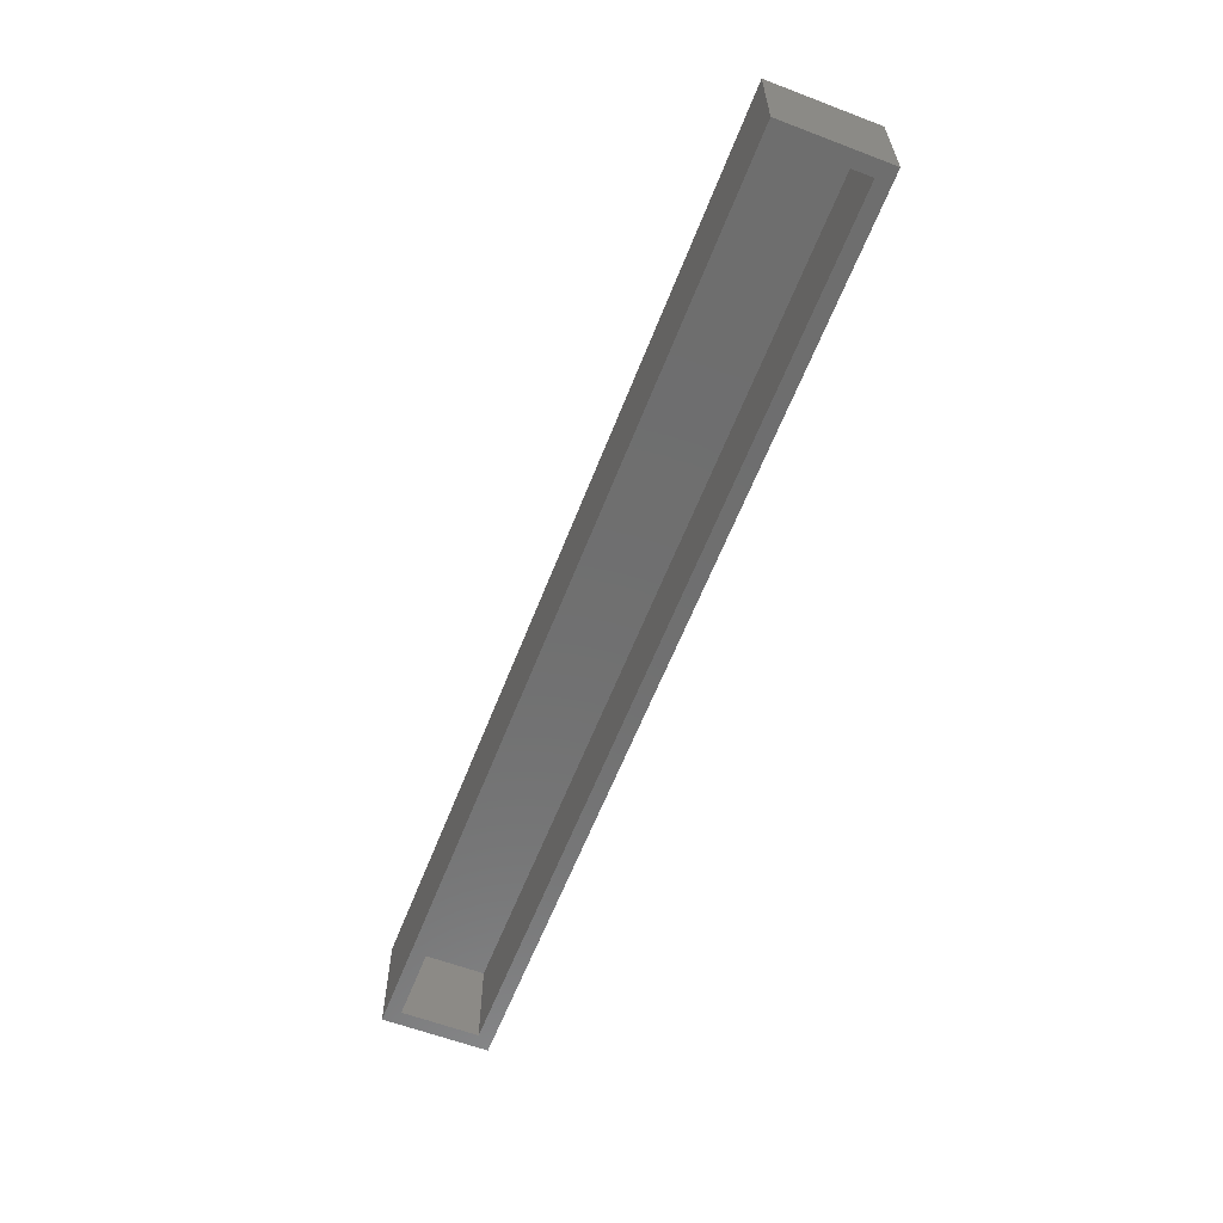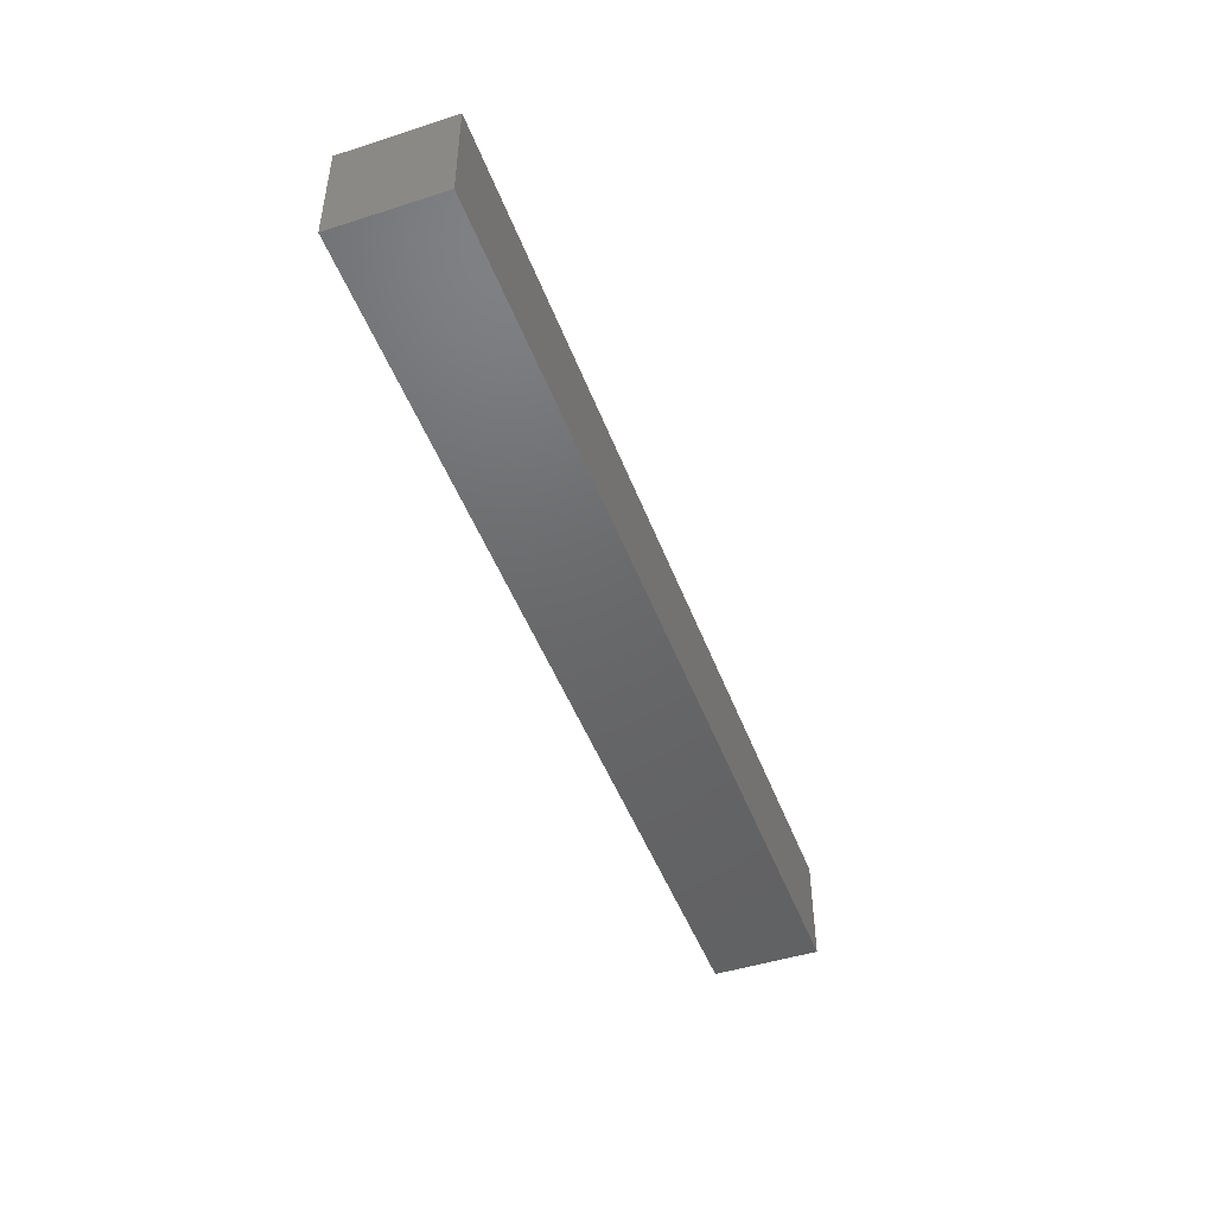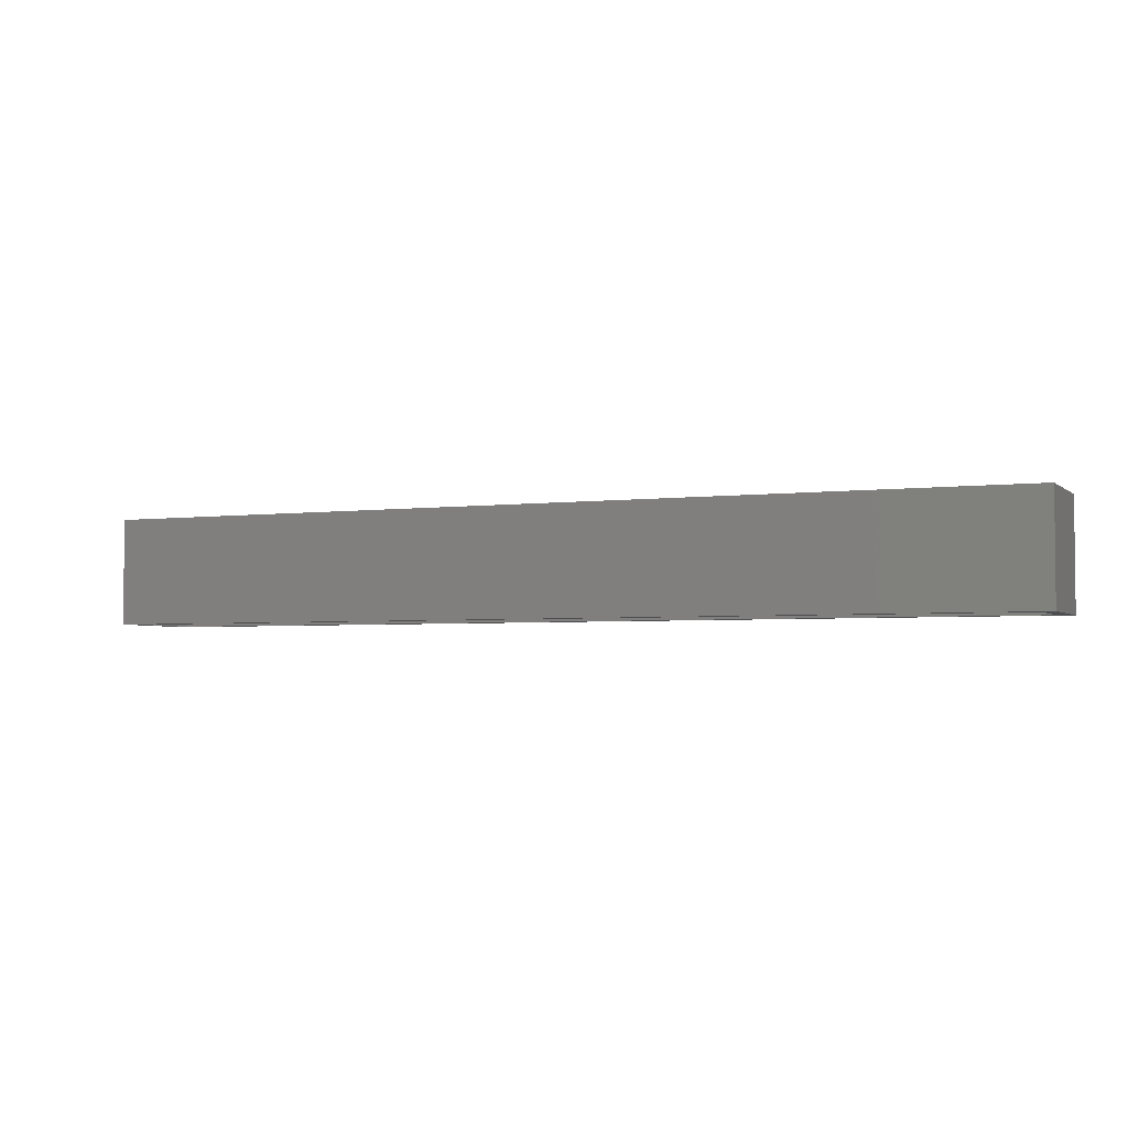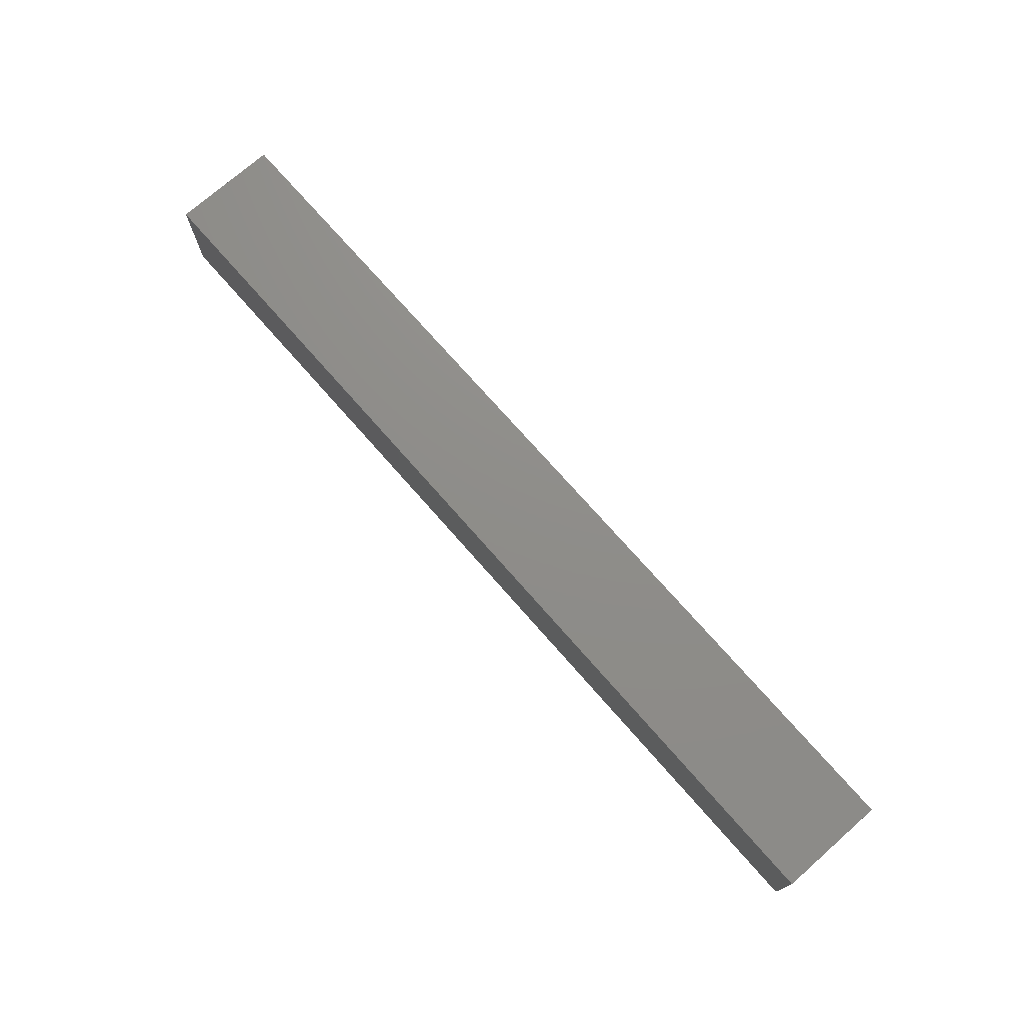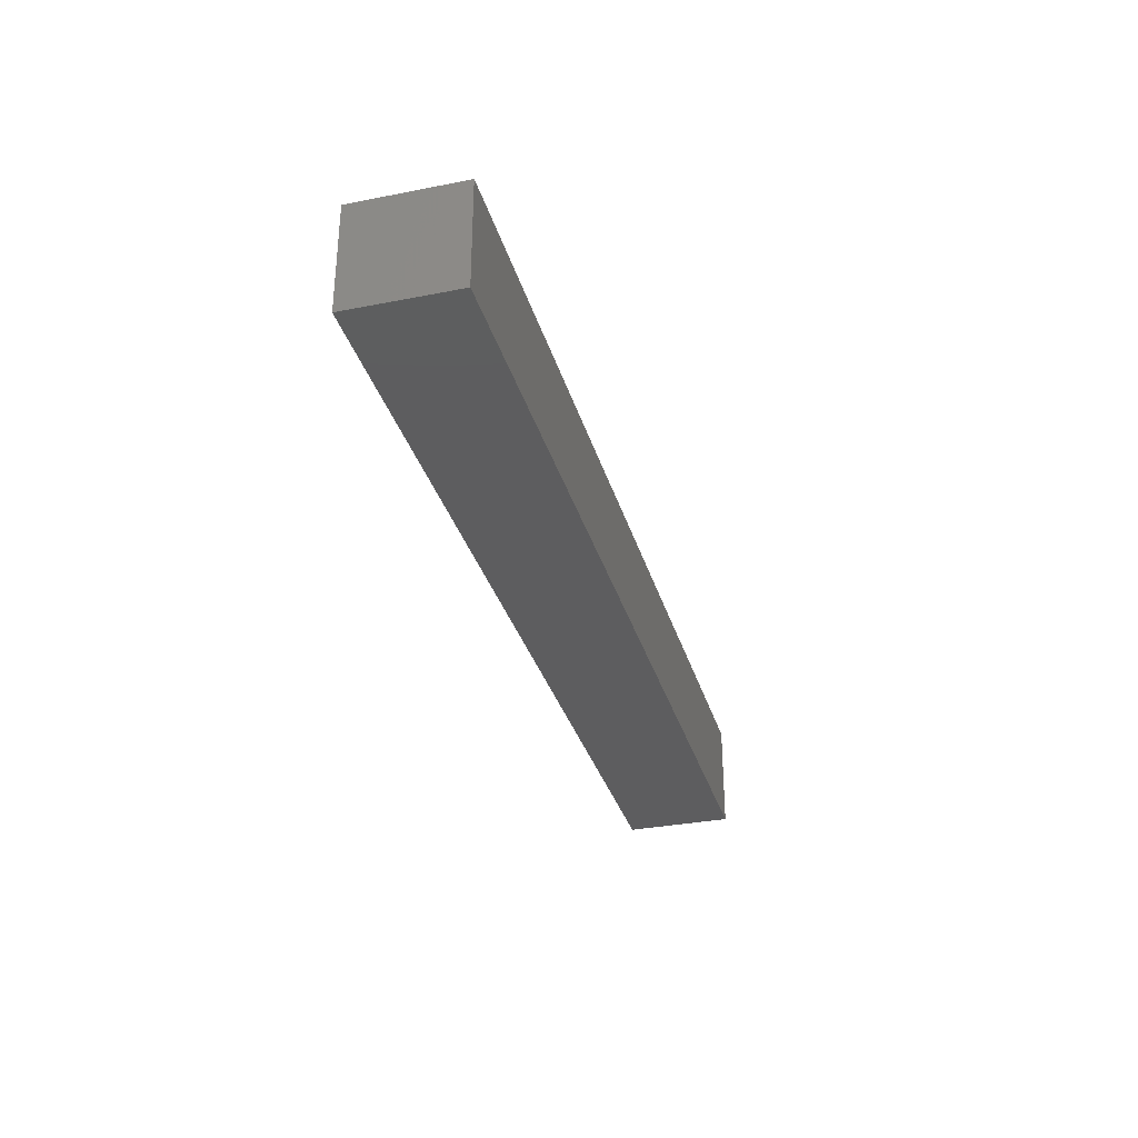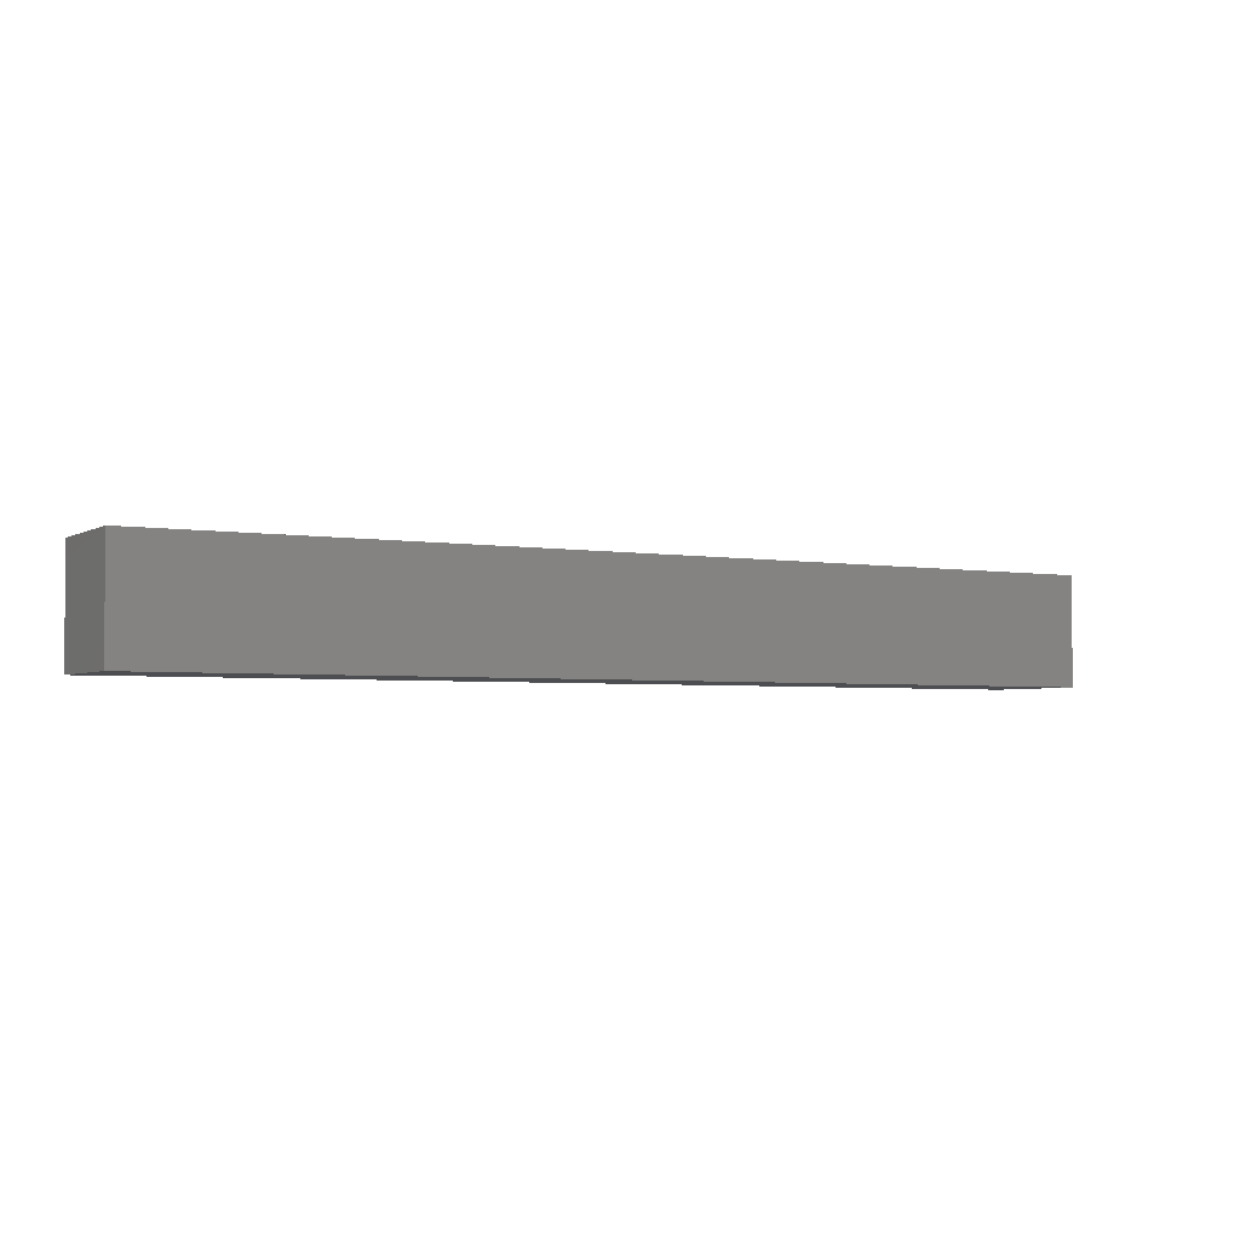
<metadata>
{"format":"stl","ext":"stl","renderer":"f3d","projection":"perspective","resolution":1024,"background":"white","views":[{"elev":-60.6,"azim":68.8,"up":"+Z"},{"elev":-47.2,"azim":-70.0,"up":"+Y"},{"elev":-3.5,"azim":23.4,"up":"+Z"},{"elev":73.9,"azim":-131.3,"up":"+Z"},{"elev":-32.5,"azim":-74.7,"up":"+Y"},{"elev":-3.3,"azim":-30.0,"up":"+Y"}]}
</metadata>
<code>
# stl→obj: 16 verts, 28 faces
v -0.7578 0.08594 0
v -0.7344 -0.0625 0
v -0.7578 -0.08594 0
v 0.7188 -0.0625 0
v 0.7422 -0.08594 0
v -0.7344 0.0625 0
v 0.7422 0.08594 0
v 0.7188 0.0625 0
v -0.7344 -0.0625 0.1484
v 0.7188 -0.0625 0.1484
v 0.7188 0.0625 0.1484
v -0.7344 0.0625 0.1484
v -0.7578 -0.08594 0.1719
v 0.7422 -0.08594 0.1719
v 0.7422 0.08594 0.1719
v -0.7578 0.08594 0.1719
f 1 2 3
f 3 2 4
f 3 4 5
f 2 1 6
f 6 1 7
f 6 7 8
f 8 7 5
f 8 5 4
f 9 10 2
f 2 10 4
f 4 10 8
f 8 10 11
f 11 12 8
f 8 12 6
f 6 12 2
f 2 12 9
f 13 3 14
f 14 3 5
f 5 7 14
f 14 7 15
f 15 7 16
f 16 7 1
f 1 3 16
f 16 3 13
f 16 13 15
f 15 13 14
f 12 11 9
f 9 11 10

</code>
